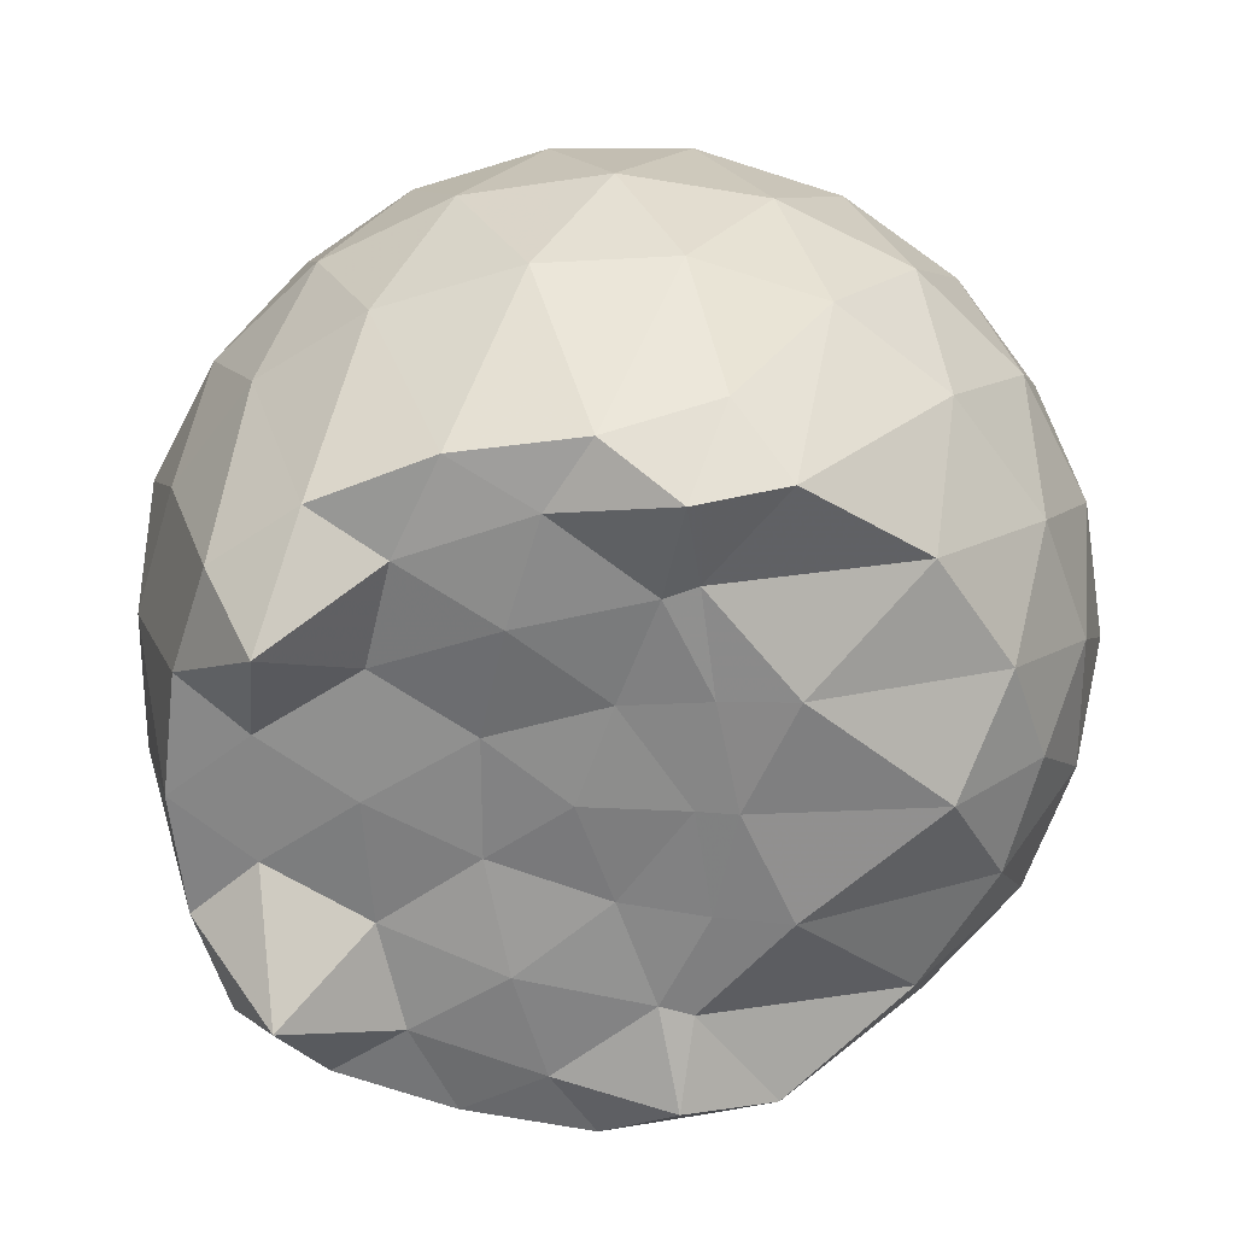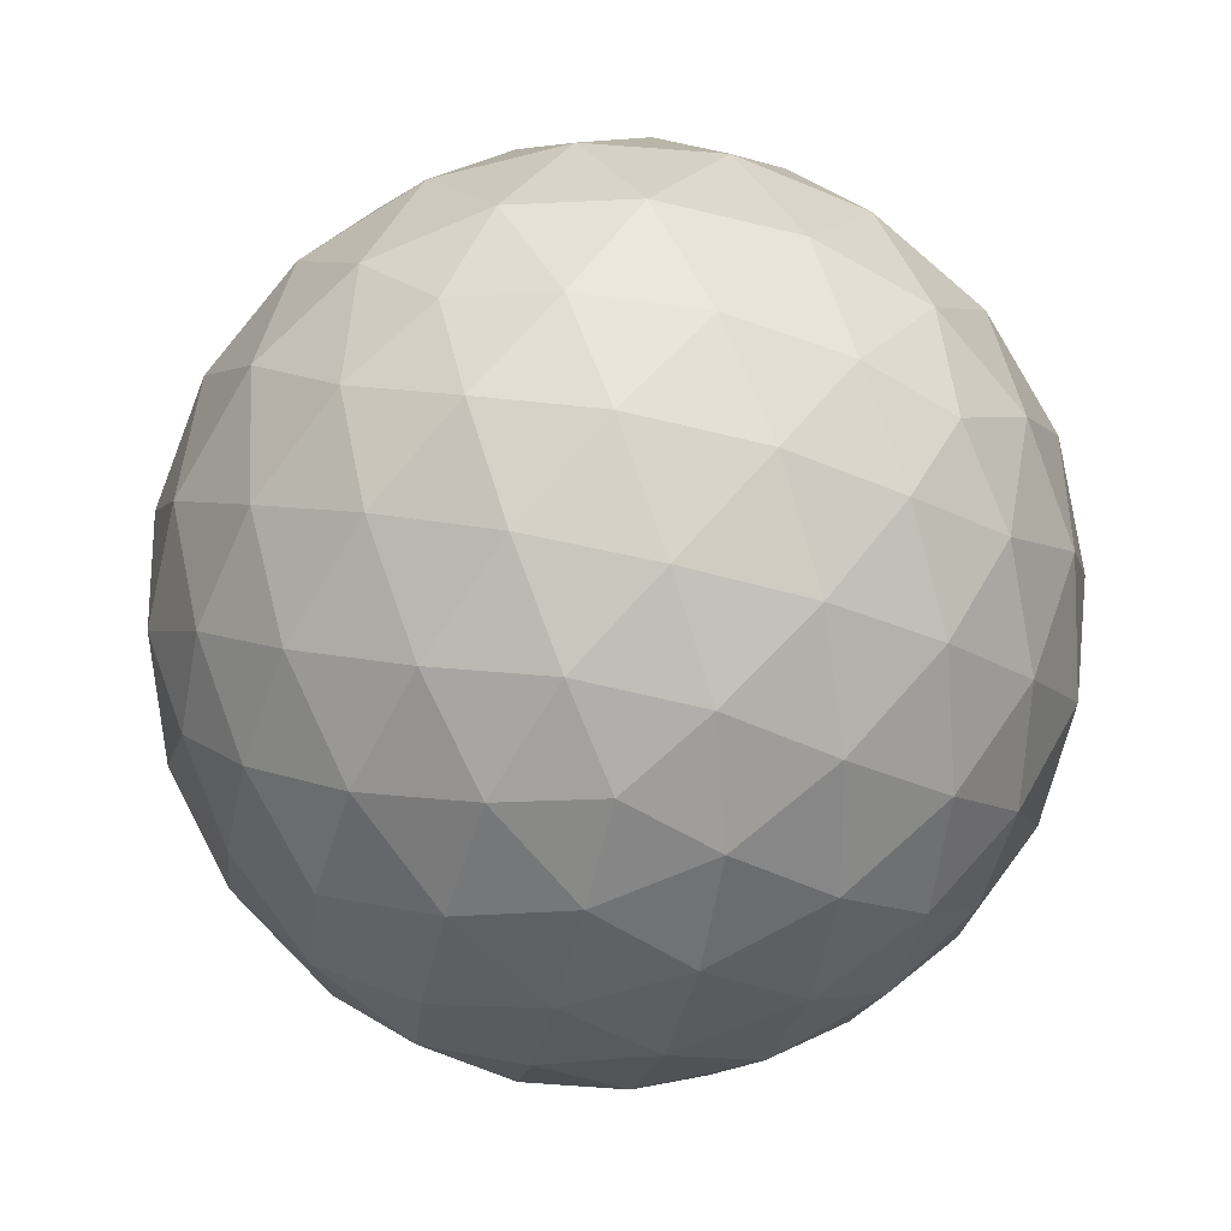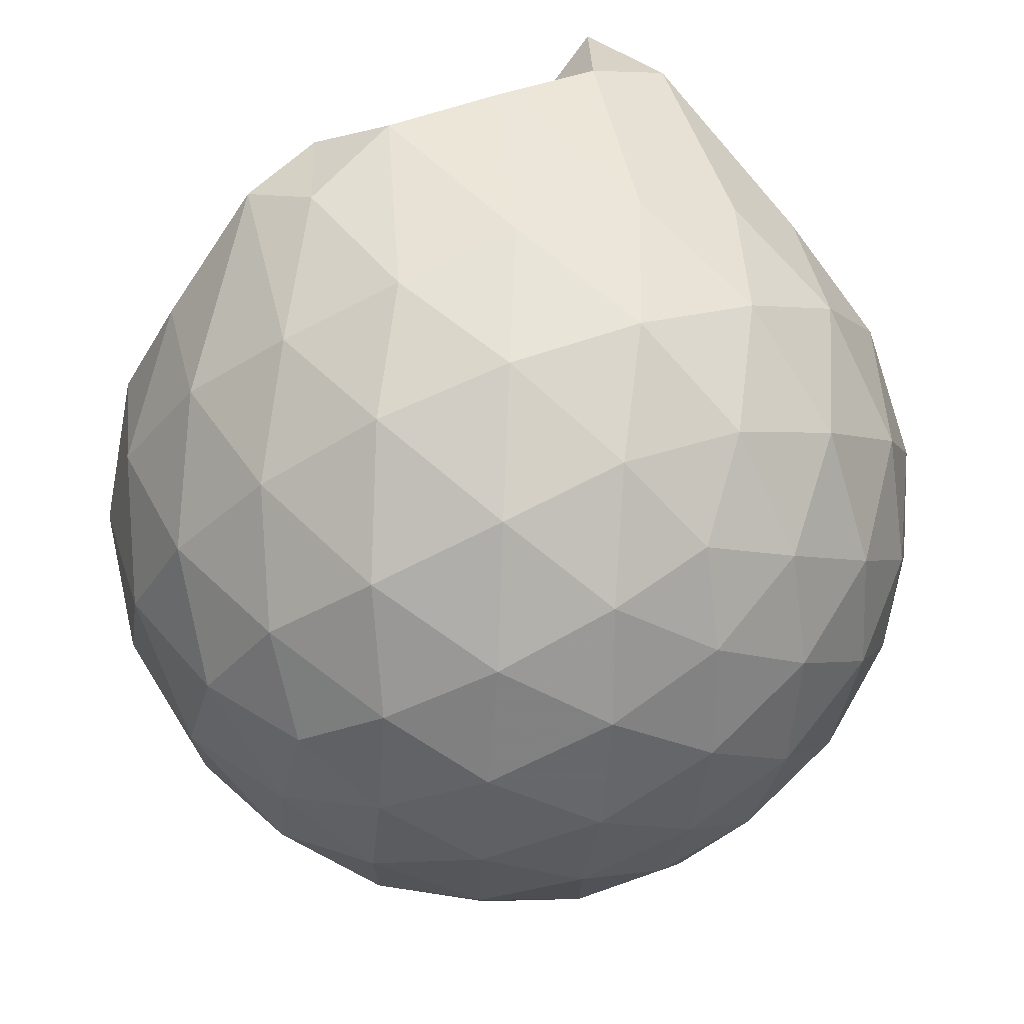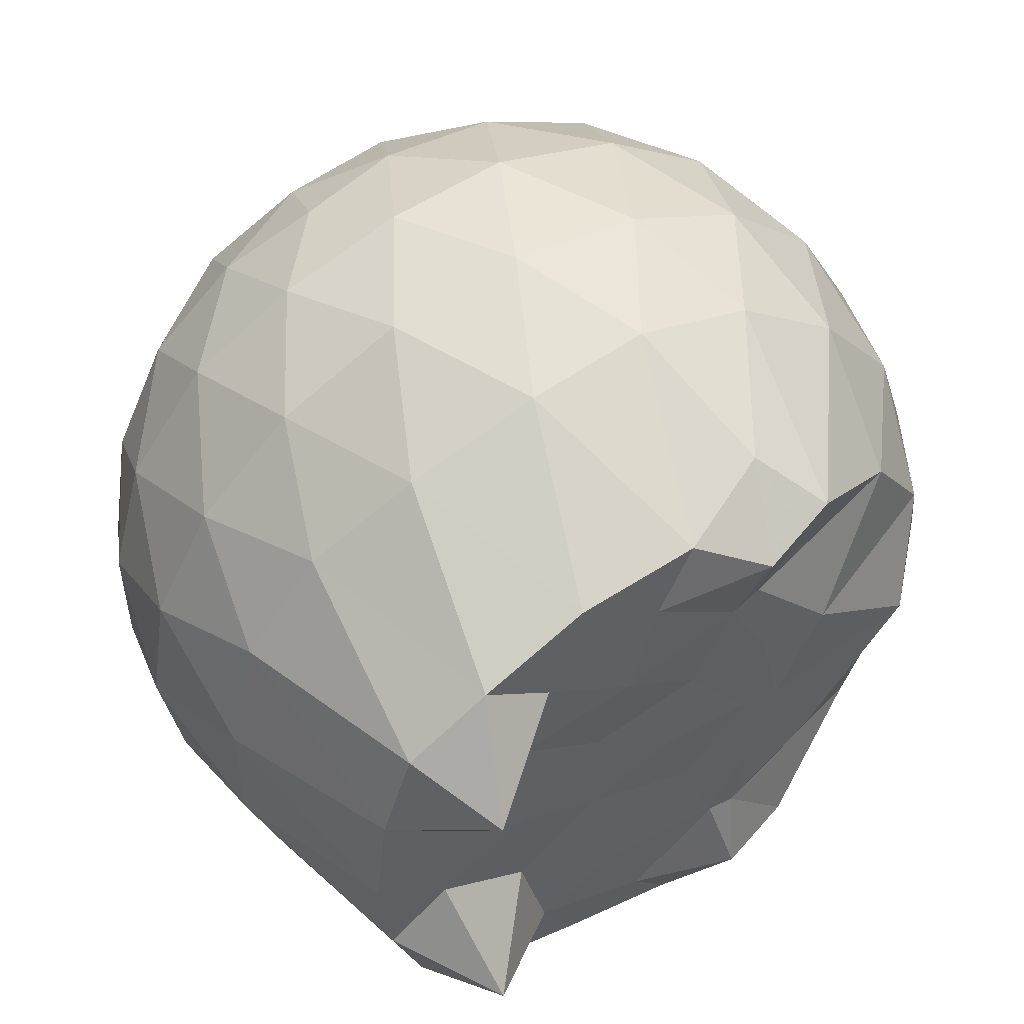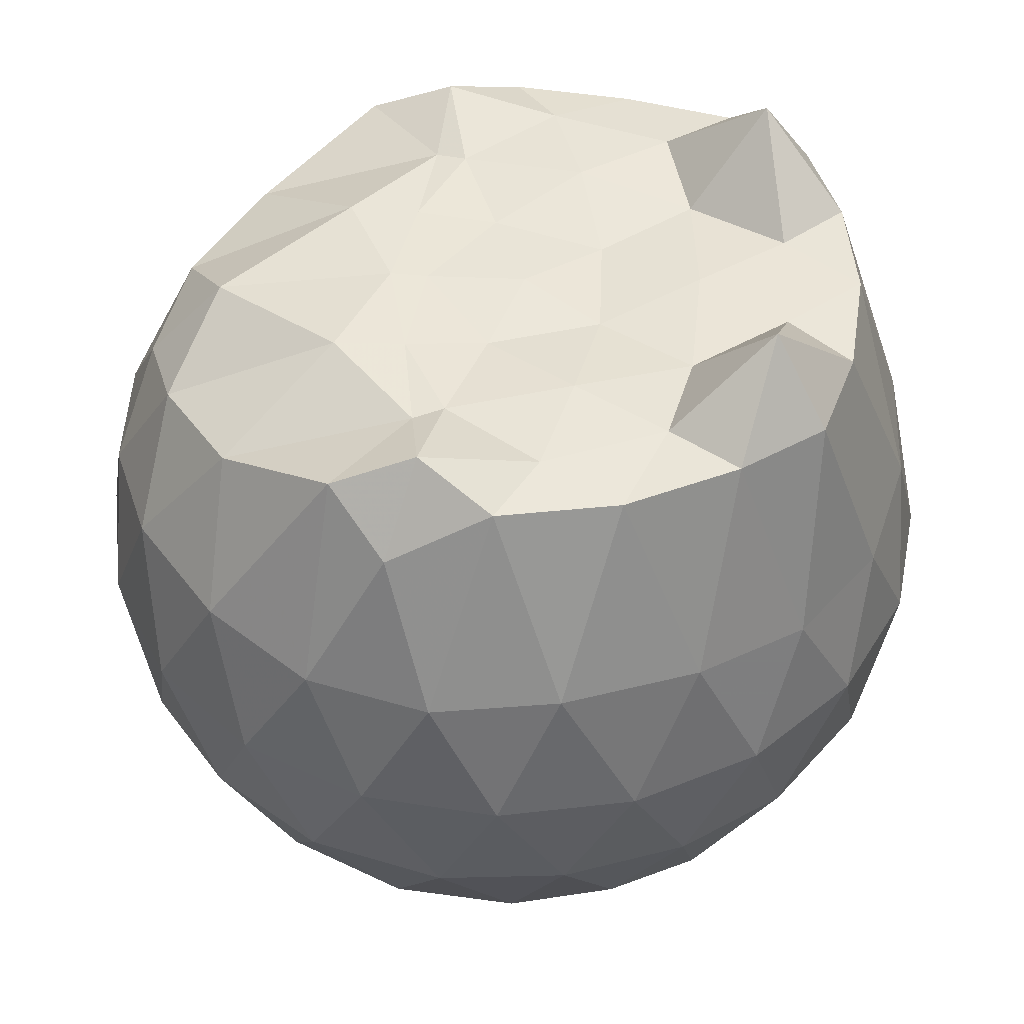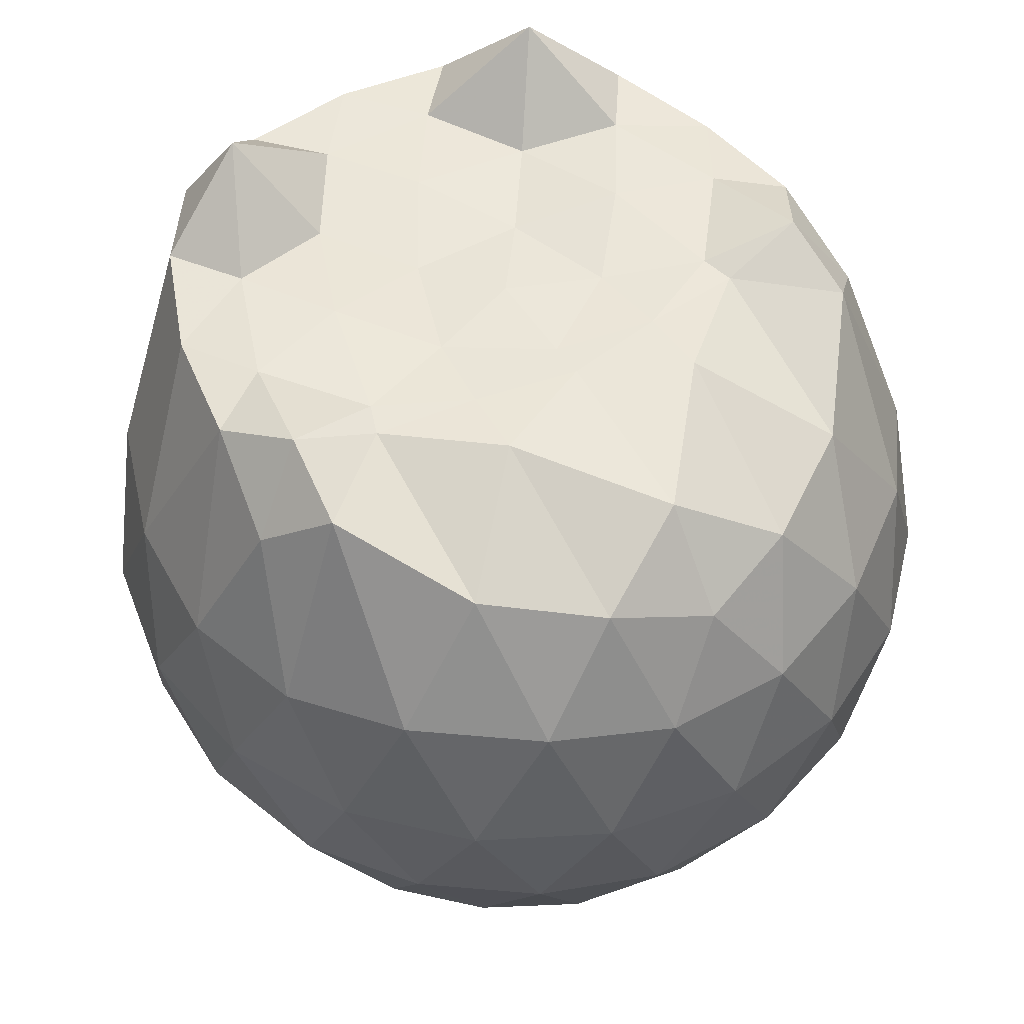
<metadata>
{"format":"obj","ext":"obj","renderer":"f3d","projection":"perspective","resolution":1024,"background":"white","views":[{"elev":27.6,"azim":3.8,"up":"+Y"},{"elev":-70.3,"azim":76.7,"up":"+Z"},{"elev":72.2,"azim":158.6,"up":"+Y"},{"elev":53.8,"azim":-30.0,"up":"+Y"},{"elev":45.5,"azim":-177.8,"up":"+Z"},{"elev":50.0,"azim":59.0,"up":"+Z"}]}
</metadata>
<code>
v -1.51 -0.01578 0.9838
v -1.483 -0.01612 -0.7569
v -0.6244 -0.01591 0.7376
v -0.6956 0.2093 0.8008
v -0.8534 0.4528 0.8395
v -1.113 0.6523 0.9669
v -1.237 0.7697 0.8509
v -1.47 0.7391 0.9709
v -1.744 0.697 0.9721
v -1.994 0.5999 0.994
v -2.179 0.4675 0.9884
v -2.251 0.2475 0.991
v -2.281 -0.01615 0.9948
v -2.252 -0.2797 0.9909
v -2.179 -0.4996 0.9875
v -1.994 -0.6323 0.9941
v -1.744 -0.7295 0.9722
v -1.469 -0.7715 0.9709
v -1.237 -0.8018 0.8507
v -1.112 -0.6844 0.9662
v -0.8532 -0.485 0.8393
v -0.6953 -0.2416 0.8009
v -0.5403 0.1278 0.5217
v -0.6363 0.3979 0.55
v -0.8255 0.6528 0.5506
v -1.056 0.8241 0.5242
v -1.333 0.9092 0.5256
v -1.623 0.8977 0.5559
v -1.926 0.7965 0.5558
v -2.161 0.6325 0.5253
v -2.332 0.402 0.5236
v -2.411 0.1366 0.5535
v -2.411 -0.169 0.5536
v -2.333 -0.4341 0.5233
v -2.161 -0.6647 0.525
v -1.926 -0.8287 0.5556
v -1.623 -0.93 0.5555
v -1.333 -0.9414 0.5252
v -1.056 -0.8563 0.5248
v -0.8255 -0.685 0.5509
v -0.6362 -0.4301 0.5505
v -0.5402 -0.1601 0.522
v -0.5321 0.2894 0.2369
v -0.6744 0.5646 0.2371
v -0.896 0.7822 0.2377
v -1.175 0.9203 0.2385
v -1.485 0.9649 0.2395
v -1.794 0.912 0.2401
v -2.072 0.7679 0.2394
v -2.291 0.5498 0.2401
v -2.432 0.2788 0.2389
v -2.478 -0.01619 0.2401
v -2.431 -0.311 0.2388
v -2.291 -0.5821 0.2403
v -2.072 -0.8 0.2392
v -1.794 -0.9442 0.24
v -1.485 -0.9971 0.2394
v -1.175 -0.9526 0.2384
v -0.896 -0.8145 0.2376
v -0.6743 -0.5968 0.2372
v -0.5321 -0.3216 0.2368
v -0.4832 -0.01615 0.2365
v -0.6286 0.4179 -0.04917
v -0.8008 0.6516 -0.04835
v -1.04 0.8142 -0.07573
v -1.346 0.9096 -0.0745
v -1.638 0.912 -0.04528
v -1.917 0.8189 -0.0438
v -2.147 0.6433 -0.07005
v -2.336 0.389 -0.06958
v -2.429 0.1239 -0.03946
v -2.429 -0.156 -0.0394
v -2.336 -0.4213 -0.06956
v -2.147 -0.6755 -0.07005
v -1.917 -0.8511 -0.04382
v -1.638 -0.9443 -0.04531
v -1.346 -0.9419 -0.0745
v -1.04 -0.8465 -0.07578
v -0.8008 -0.6838 -0.04831
v -0.6286 -0.4501 -0.0492
v -0.5446 -0.1751 -0.07758
v -0.5446 0.1428 -0.07759
v -0.7784 0.4884 -0.2614
v -0.9687 0.6323 -0.3177
v -1.23 0.7493 -0.3402
v -1.512 0.8019 -0.3146
v -1.752 0.7923 -0.256
v -1.951 0.6566 -0.3108
v -2.145 0.4491 -0.3321
v -2.284 0.206 -0.3061
v -2.35 -0.01614 -0.249
v -2.284 -0.2383 -0.3061
v -2.145 -0.4814 -0.3321
v -1.951 -0.6889 -0.3108
v -1.752 -0.8245 -0.256
v -1.512 -0.8341 -0.3146
v -1.23 -0.7815 -0.3402
v -0.9687 -0.6646 -0.3177
v -0.7784 -0.5206 -0.2614
v -0.6978 -0.2972 -0.3187
v -0.6642 -0.01612 -0.3426
v -0.6978 0.265 -0.3187
v -0.8003 -0.01624 0.9356
v -1.089 0.225 0.988
v -1.28 0.4501 0.9749
v -1.304 0.6392 1.041
v -1.564 0.5942 0.9929
v -1.839 0.4932 0.9975
v -2.065 0.3835 1.189
v -2.11 0.1218 0.994
v -2.111 -0.1545 0.9949
v -2.065 -0.4162 1.188
v -1.839 -0.5264 0.9975
v -1.564 -0.6266 0.9929
v -1.304 -0.6717 1.041
v -1.28 -0.4824 0.975
v -1.09 -0.2572 0.9882
v -1.201 -0.01649 0.9906
v -1.249 0.2178 0.9839
v -1.35 0.4259 0.9837
v -1.632 0.3611 1.002
v -1.894 0.2609 0.9784
v -1.913 -0.01597 0.9951
v -1.895 -0.2934 0.9785
v -1.633 -0.3935 1.002
v -1.351 -0.4584 0.9836
v -1.249 -0.2498 0.9836
v -1.285 -0.01625 0.985
v -1.435 0.1978 0.9741
v -1.686 0.1158 0.9672
v -1.686 -0.1477 0.9673
v -1.434 -0.2298 0.9738
v -0.8956 0.4037 -0.4544
v -1.137 0.5356 -0.5161
v -1.432 0.6281 -0.514
v -1.707 0.6578 -0.4489
v -1.91 0.4718 -0.509
v -2.092 0.2263 -0.5059
v -2.207 -0.01613 -0.4415
v -2.092 -0.2585 -0.506
v -1.91 -0.504 -0.509
v -1.707 -0.69 -0.4489
v -1.432 -0.6603 -0.5141
v -1.137 -0.5678 -0.5161
v -0.8956 -0.4359 -0.4544
v -0.842 -0.1688 -0.5175
v -0.842 0.1366 -0.5175
v -1.074 0.2752 -0.6263
v -1.35 0.3818 -0.6644
v -1.639 0.4523 -0.6216
v -1.828 0.2277 -0.6587
v -1.987 -0.01612 -0.6164
v -1.828 -0.26 -0.6587
v -1.639 -0.4845 -0.6216
v -1.35 -0.4141 -0.6644
v -1.074 -0.3074 -0.6263
v -1.055 -0.01612 -0.6664
v -1.286 0.1236 -0.7295
v -1.558 0.2092 -0.7269
v -1.725 -0.01612 -0.7246
v -1.558 -0.2414 -0.7269
v -1.286 -0.1558 -0.7295
f 3 23 4
f 4 23 24
f 4 24 5
f 5 24 25
f 5 25 6
f 6 25 26
f 6 26 7
f 7 26 27
f 7 27 8
f 8 27 28
f 8 28 9
f 9 28 29
f 9 29 10
f 10 29 30
f 10 30 11
f 11 30 31
f 11 31 12
f 12 31 32
f 12 32 13
f 13 32 33
f 13 33 14
f 14 33 34
f 14 34 15
f 15 34 35
f 15 35 16
f 16 35 36
f 16 36 17
f 17 36 37
f 17 37 18
f 18 37 38
f 18 38 19
f 19 38 39
f 19 39 20
f 20 39 40
f 20 40 21
f 21 40 41
f 21 41 22
f 22 41 42
f 22 42 3
f 3 42 23
f 23 43 24
f 24 43 44
f 24 44 25
f 25 44 45
f 25 45 26
f 26 45 46
f 26 46 27
f 27 46 47
f 27 47 28
f 28 47 48
f 28 48 29
f 29 48 49
f 29 49 30
f 30 49 50
f 30 50 31
f 31 50 51
f 31 51 32
f 32 51 52
f 32 52 33
f 33 52 53
f 33 53 34
f 34 53 54
f 34 54 35
f 35 54 55
f 35 55 36
f 36 55 56
f 36 56 37
f 37 56 57
f 37 57 38
f 38 57 58
f 38 58 39
f 39 58 59
f 39 59 40
f 40 59 60
f 40 60 41
f 41 60 61
f 41 61 42
f 42 61 62
f 42 62 23
f 23 62 43
f 43 63 44
f 44 63 64
f 44 64 45
f 45 64 65
f 45 65 46
f 46 65 66
f 46 66 47
f 47 66 67
f 47 67 48
f 48 67 68
f 48 68 49
f 49 68 69
f 49 69 50
f 50 69 70
f 50 70 51
f 51 70 71
f 51 71 52
f 52 71 72
f 52 72 53
f 53 72 73
f 53 73 54
f 54 73 74
f 54 74 55
f 55 74 75
f 55 75 56
f 56 75 76
f 56 76 57
f 57 76 77
f 57 77 58
f 58 77 78
f 58 78 59
f 59 78 79
f 59 79 60
f 60 79 80
f 60 80 61
f 61 80 81
f 61 81 62
f 62 81 82
f 62 82 43
f 43 82 63
f 63 83 64
f 64 83 84
f 64 84 65
f 65 84 85
f 65 85 66
f 66 85 86
f 66 86 67
f 67 86 87
f 67 87 68
f 68 87 88
f 68 88 69
f 69 88 89
f 69 89 70
f 70 89 90
f 70 90 71
f 71 90 91
f 71 91 72
f 72 91 92
f 72 92 73
f 73 92 93
f 73 93 74
f 74 93 94
f 74 94 75
f 75 94 95
f 75 95 76
f 76 95 96
f 76 96 77
f 77 96 97
f 77 97 78
f 78 97 98
f 78 98 79
f 79 98 99
f 79 99 80
f 80 99 100
f 80 100 81
f 81 100 101
f 81 101 82
f 82 101 102
f 82 102 63
f 63 102 83
f 103 104 118
f 104 119 118
f 104 105 119
f 105 120 119
f 105 106 120
f 106 107 120
f 107 121 120
f 107 108 121
f 108 122 121
f 108 109 122
f 109 110 122
f 110 123 122
f 110 111 123
f 111 124 123
f 111 112 124
f 112 113 124
f 113 125 124
f 113 114 125
f 114 126 125
f 114 115 126
f 115 116 126
f 116 127 126
f 116 117 127
f 117 118 127
f 117 103 118
f 118 119 128
f 119 129 128
f 119 120 129
f 120 121 129
f 121 130 129
f 121 122 130
f 122 123 130
f 123 131 130
f 123 124 131
f 124 125 131
f 125 132 131
f 125 126 132
f 126 127 132
f 127 128 132
f 127 118 128
f 133 148 134
f 134 148 149
f 134 149 135
f 135 149 150
f 135 150 136
f 136 150 137
f 137 150 151
f 137 151 138
f 138 151 152
f 138 152 139
f 139 152 140
f 140 152 153
f 140 153 141
f 141 153 154
f 141 154 142
f 142 154 143
f 143 154 155
f 143 155 144
f 144 155 156
f 144 156 145
f 145 156 146
f 146 156 157
f 146 157 147
f 147 157 148
f 147 148 133
f 148 158 149
f 149 158 159
f 149 159 150
f 150 159 151
f 151 159 160
f 151 160 152
f 152 160 153
f 153 160 161
f 153 161 154
f 154 161 155
f 155 161 162
f 155 162 156
f 156 162 157
f 157 162 158
f 157 158 148
f 3 4 103
f 103 4 104
f 4 5 104
f 104 5 105
f 5 6 105
f 105 6 106
f 6 7 106
f 7 8 106
f 106 8 107
f 8 9 107
f 107 9 108
f 9 10 108
f 108 10 109
f 10 11 109
f 11 12 109
f 109 12 110
f 12 13 110
f 110 13 111
f 13 14 111
f 111 14 112
f 14 15 112
f 15 16 112
f 112 16 113
f 16 17 113
f 113 17 114
f 17 18 114
f 114 18 115
f 18 19 115
f 19 20 115
f 115 20 116
f 20 21 116
f 116 21 117
f 21 22 117
f 117 22 103
f 22 3 103
f 83 133 84
f 84 133 134
f 84 134 85
f 85 134 135
f 85 135 86
f 86 135 136
f 86 136 87
f 87 136 88
f 88 136 137
f 88 137 89
f 89 137 138
f 89 138 90
f 90 138 139
f 90 139 91
f 91 139 92
f 92 139 140
f 92 140 93
f 93 140 141
f 93 141 94
f 94 141 142
f 94 142 95
f 95 142 96
f 96 142 143
f 96 143 97
f 97 143 144
f 97 144 98
f 98 144 145
f 98 145 99
f 99 145 100
f 100 145 146
f 100 146 101
f 101 146 147
f 101 147 102
f 102 147 133
f 102 133 83
f 128 129 1
f 129 130 1
f 130 131 1
f 131 132 1
f 132 128 1
f 159 158 2
f 160 159 2
f 161 160 2
f 162 161 2
f 158 162 2

</code>
